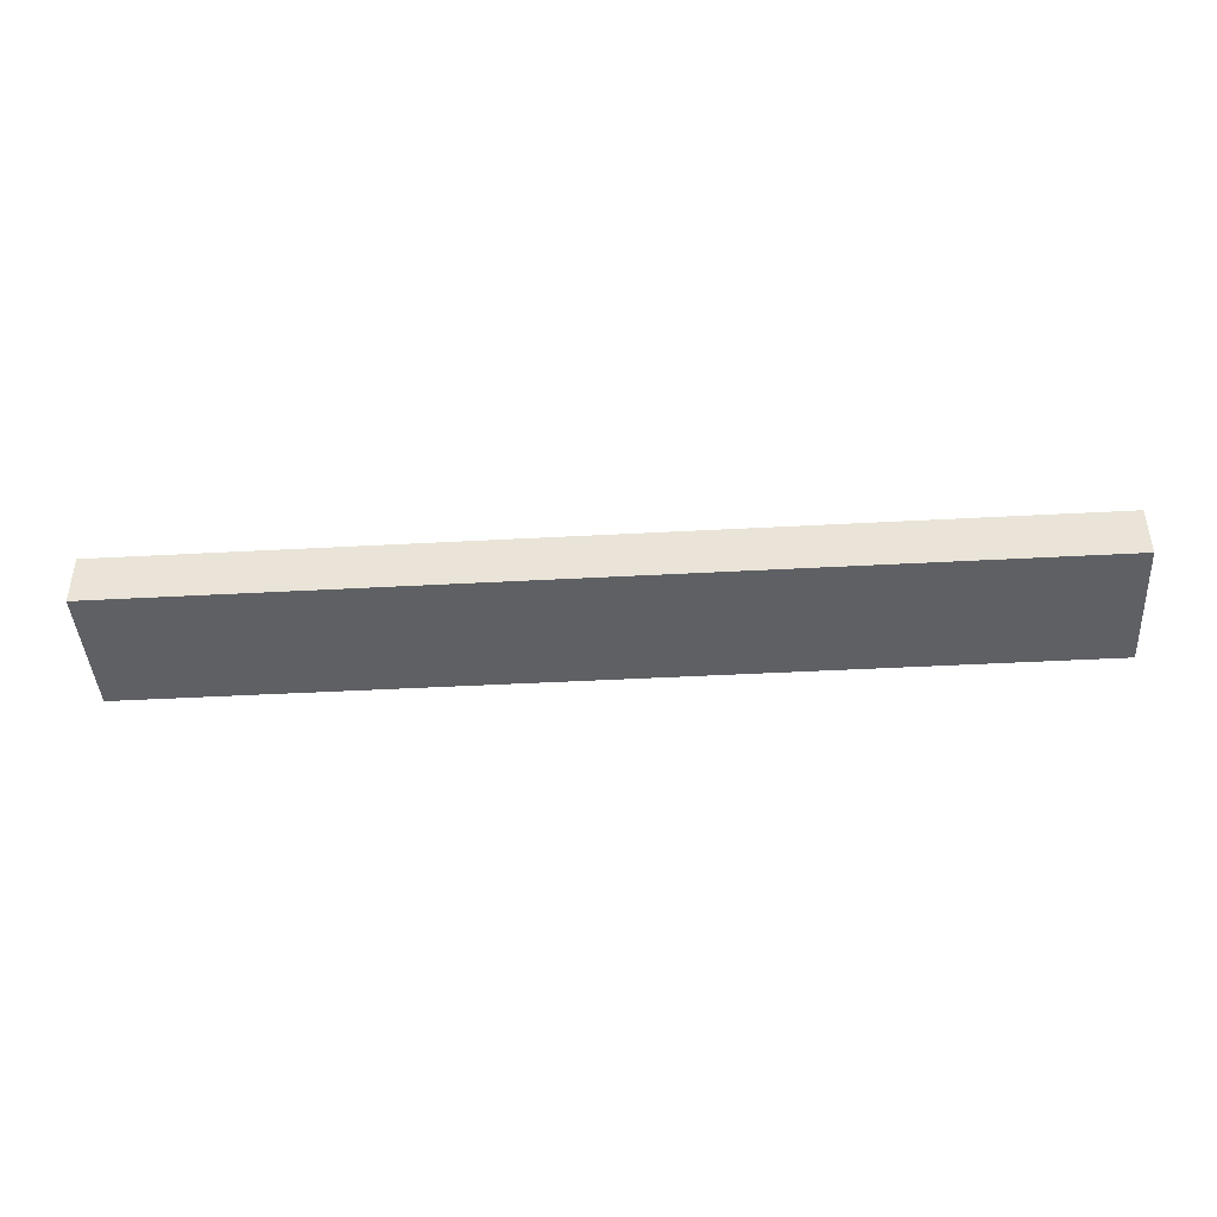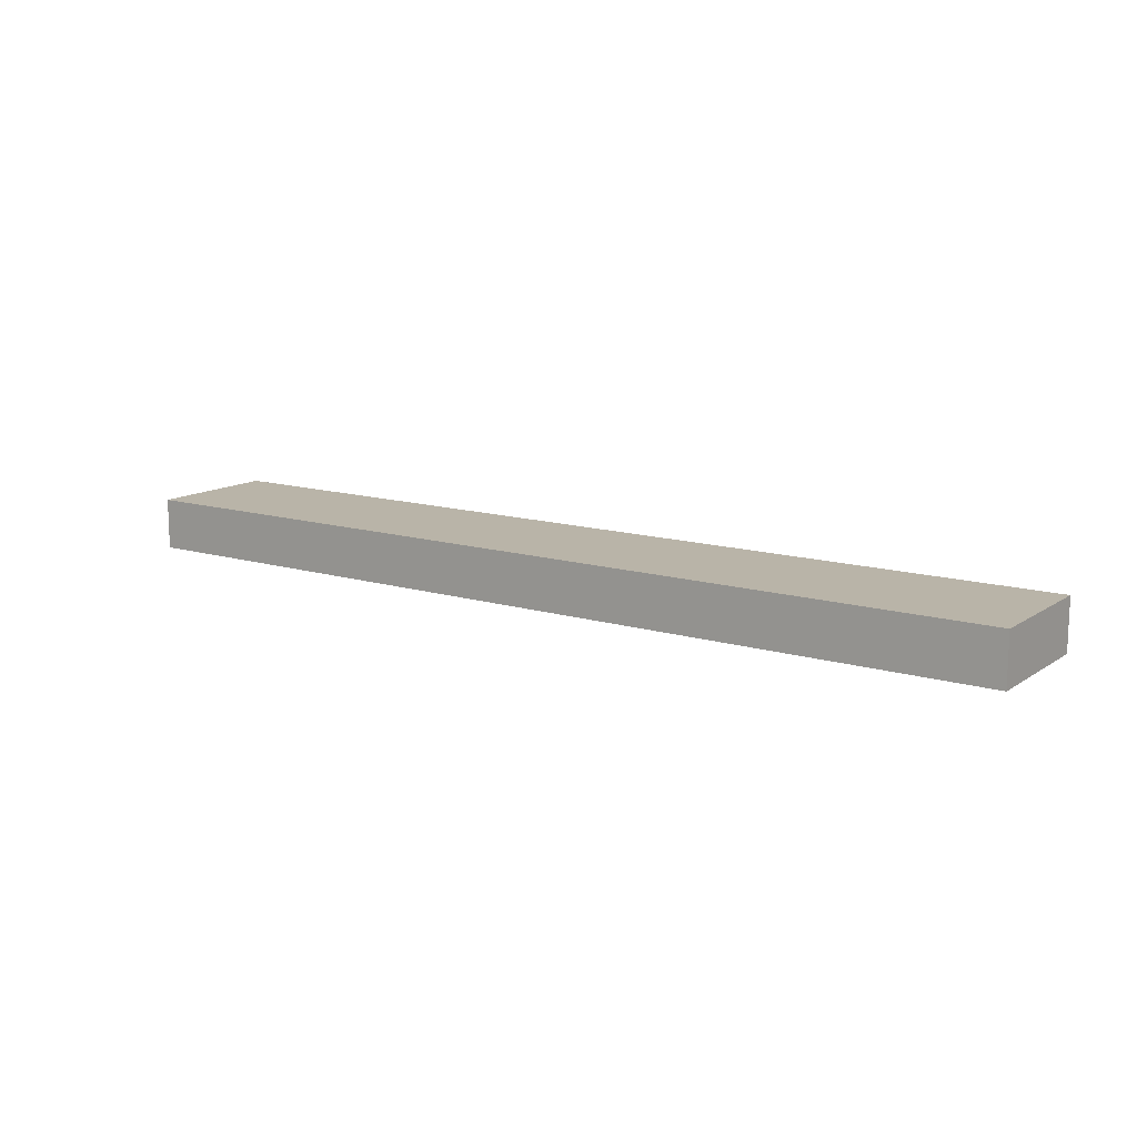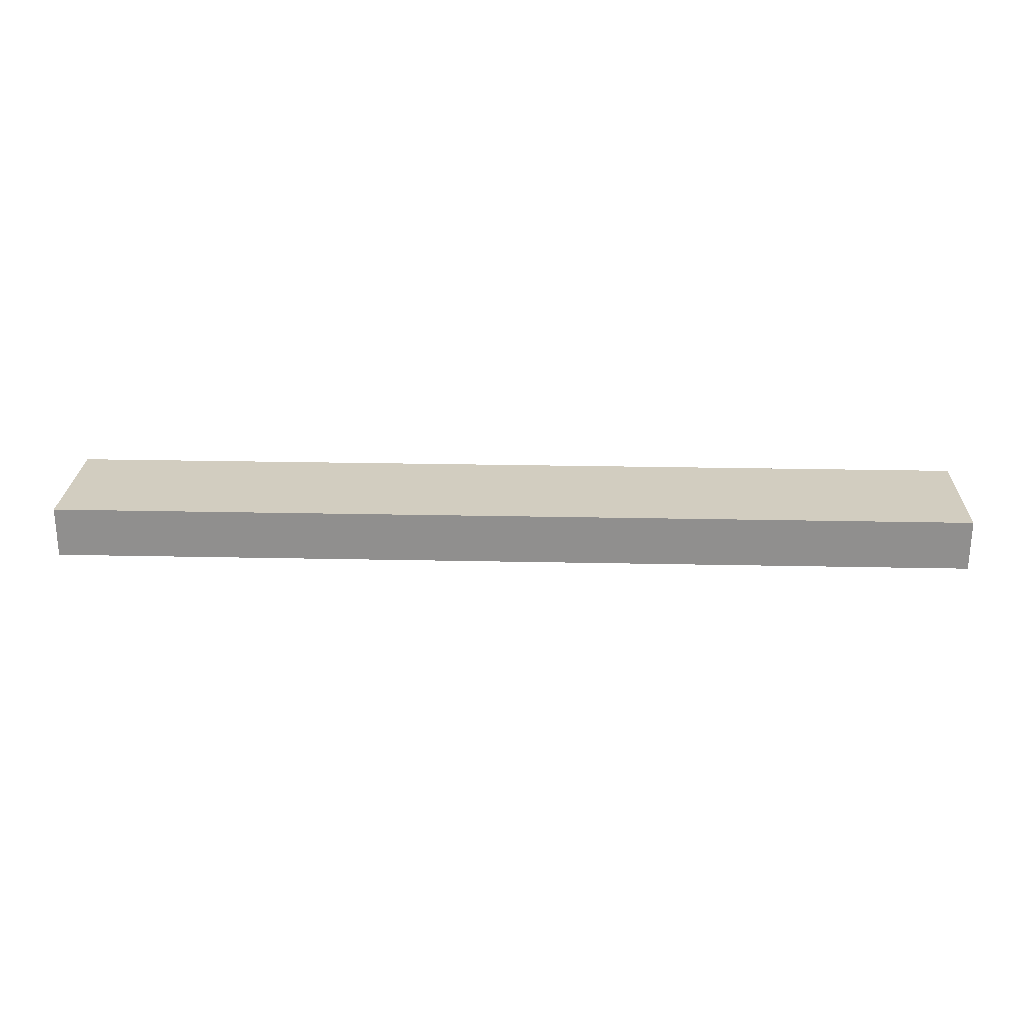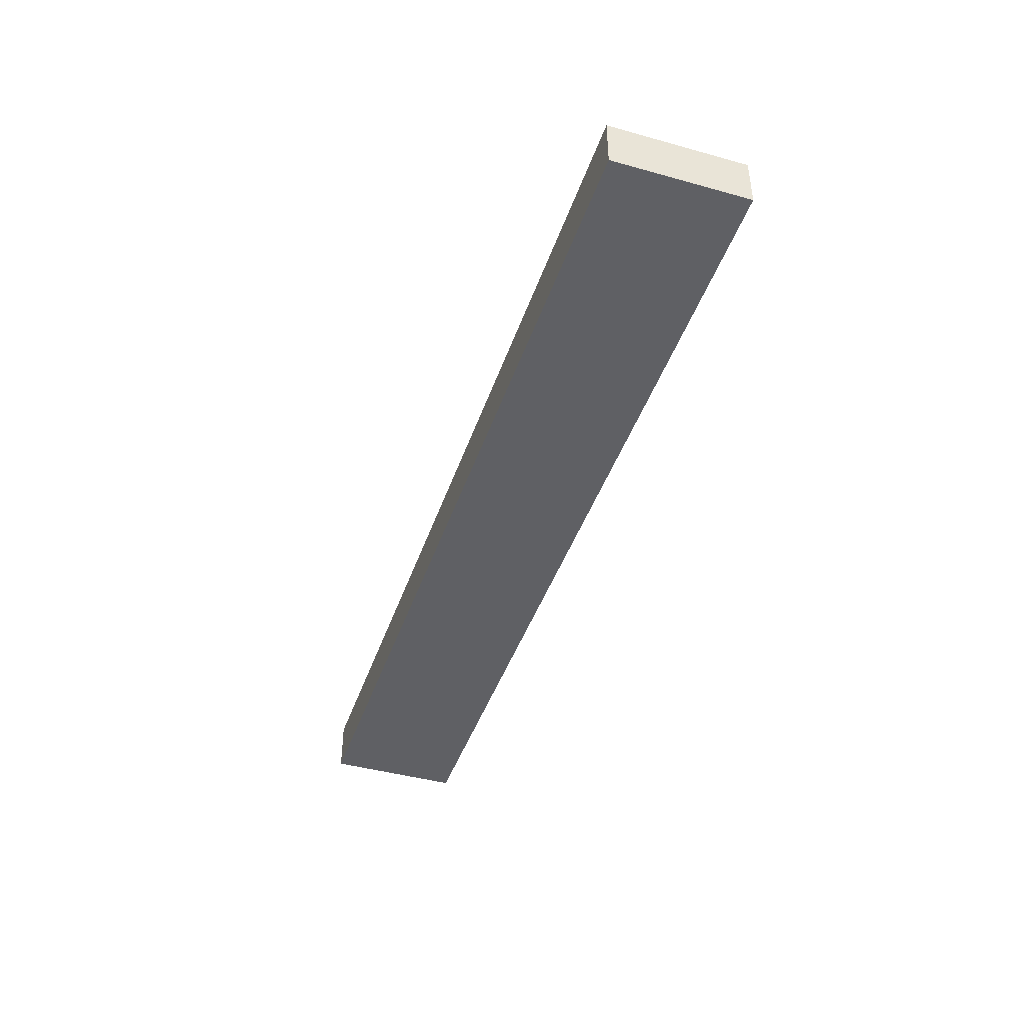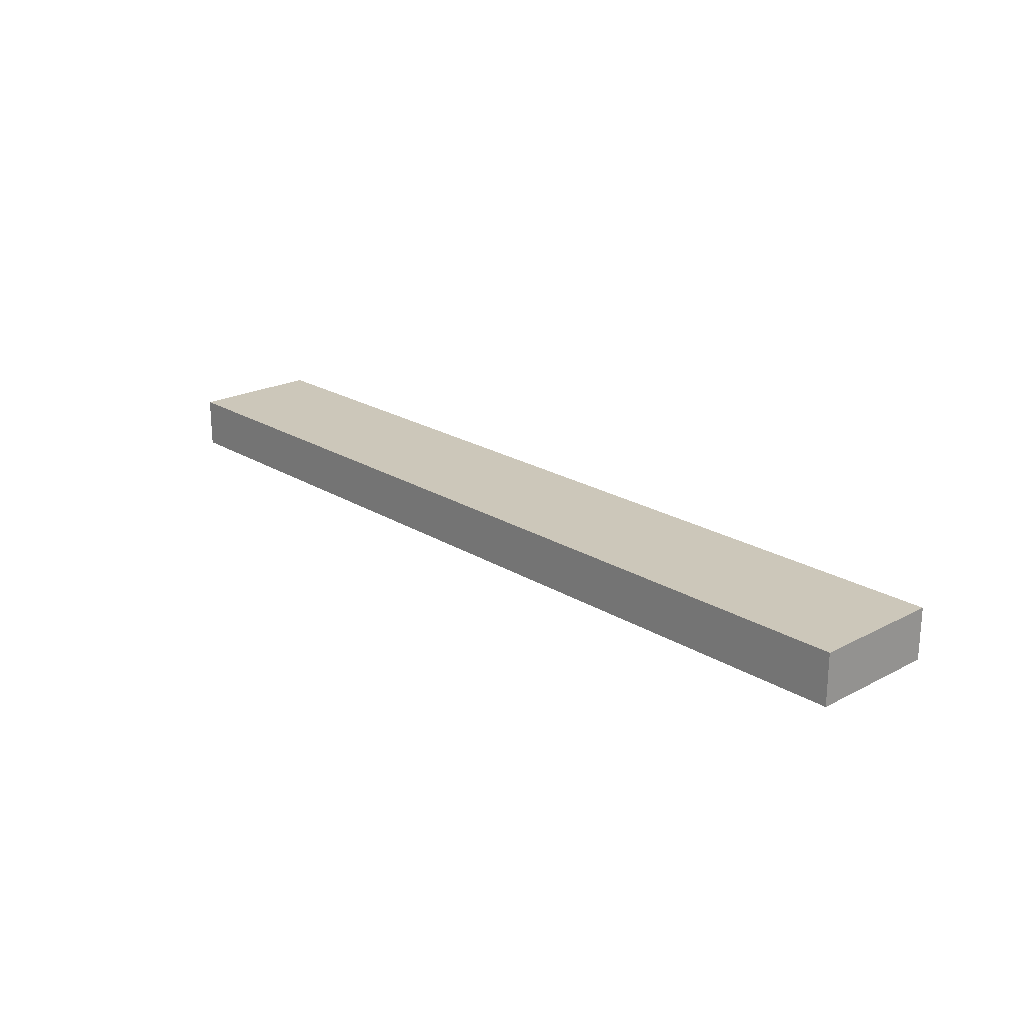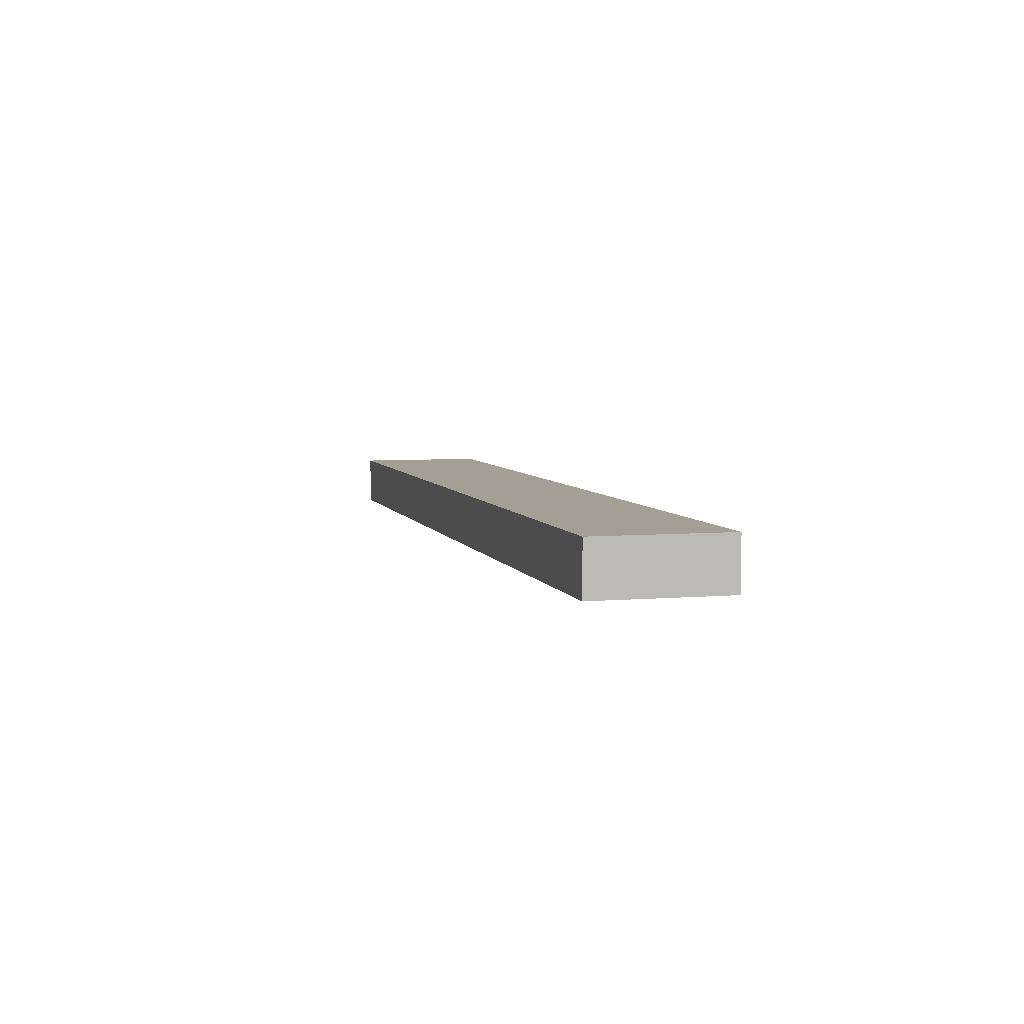
<metadata>
{"format":"obj","ext":"obj","renderer":"f3d","projection":"perspective","resolution":1024,"background":"white","views":[{"elev":-43.0,"azim":3.7,"up":"+Y"},{"elev":13.1,"azim":-145.5,"up":"+Y"},{"elev":24.4,"azim":2.0,"up":"+Y"},{"elev":-43.2,"azim":-108.2,"up":"+Y"},{"elev":21.5,"azim":-132.7,"up":"+Y"},{"elev":5.5,"azim":-104.9,"up":"+Y"}]}
</metadata>
<code>
g Col_ENV_BLO_Trip_14
v -7.037 0 1.009
v -7.037 0.7734 1.009
v 7.037 0.7734 1.009
v 7.037 0 1.009
v -7.037 0.7734 1.009
v -7.037 0.7734 -1.009
v 7.037 0.7734 -1.009
v 7.037 0.7734 1.009
v -7.037 0.7734 -1.009
v -7.037 0 -1.009
v 7.037 0 -1.009
v 7.037 0.7734 -1.009
v -7.037 0 -1.009
v -7.037 0 1.009
v 7.037 0 1.009
v 7.037 0 -1.009
v 7.037 0 1.009
v 7.037 0.7734 1.009
v 7.037 0.7734 -1.009
v 7.037 0 -1.009
v -7.037 0 -1.009
v -7.037 0.7734 -1.009
v -7.037 0.7734 1.009
v -7.037 0 1.009
g Col_ENV_BLO_Trip_14_0
f 3 2 1
f 4 3 1
f 7 6 5
f 8 7 5
f 11 10 9
f 12 11 9
f 15 14 13
f 16 15 13
f 19 18 17
f 20 19 17
f 23 22 21
f 24 23 21

</code>
